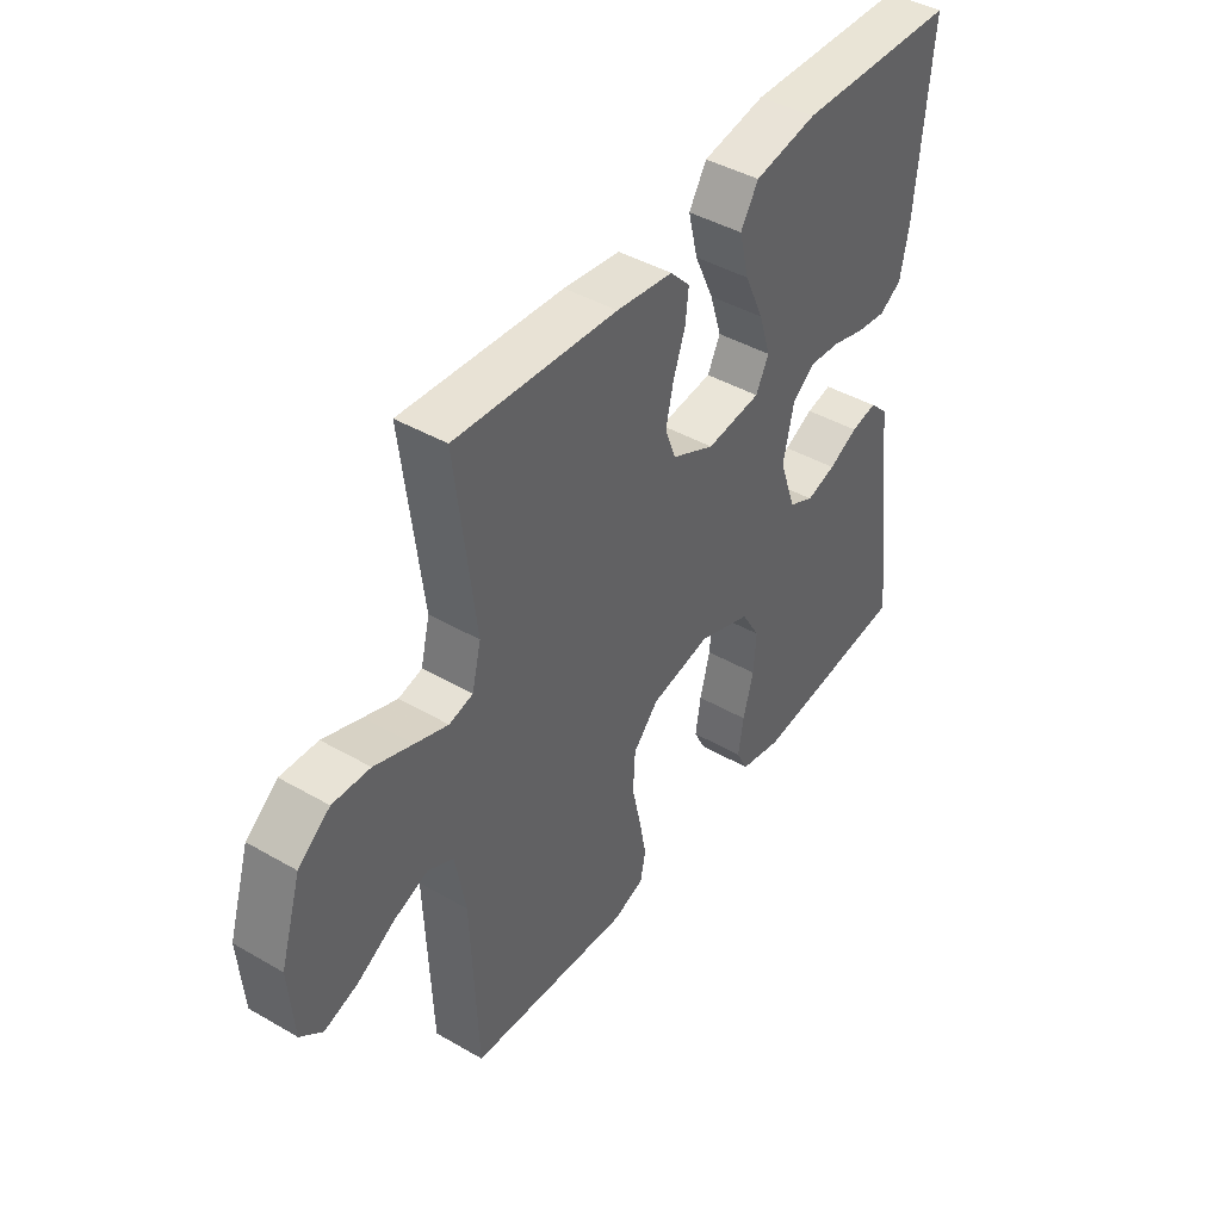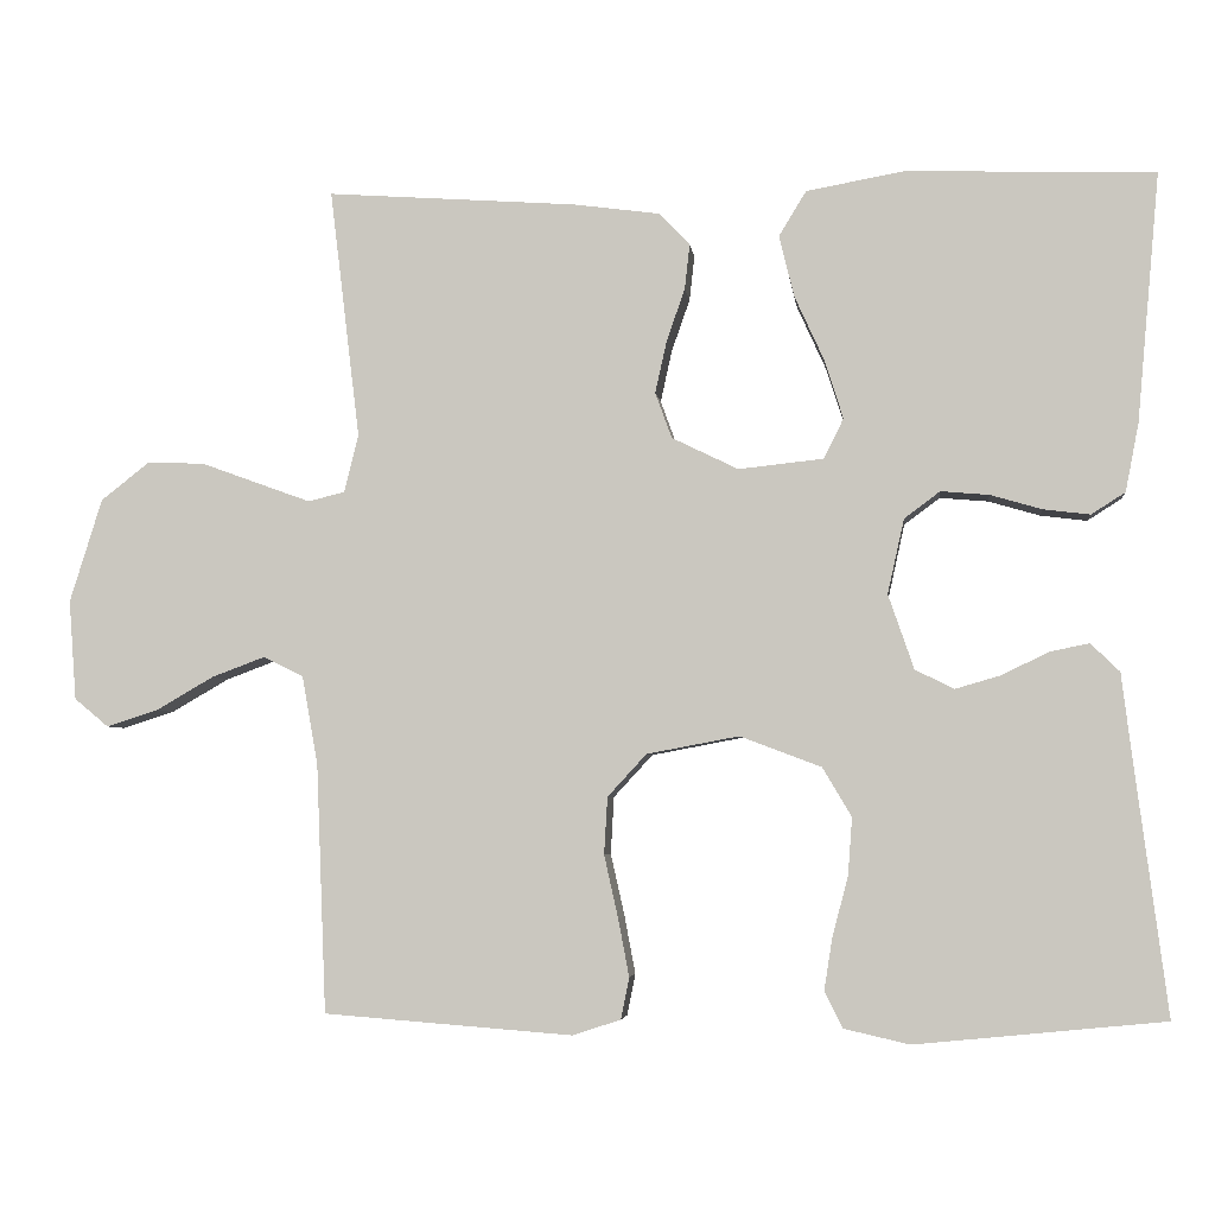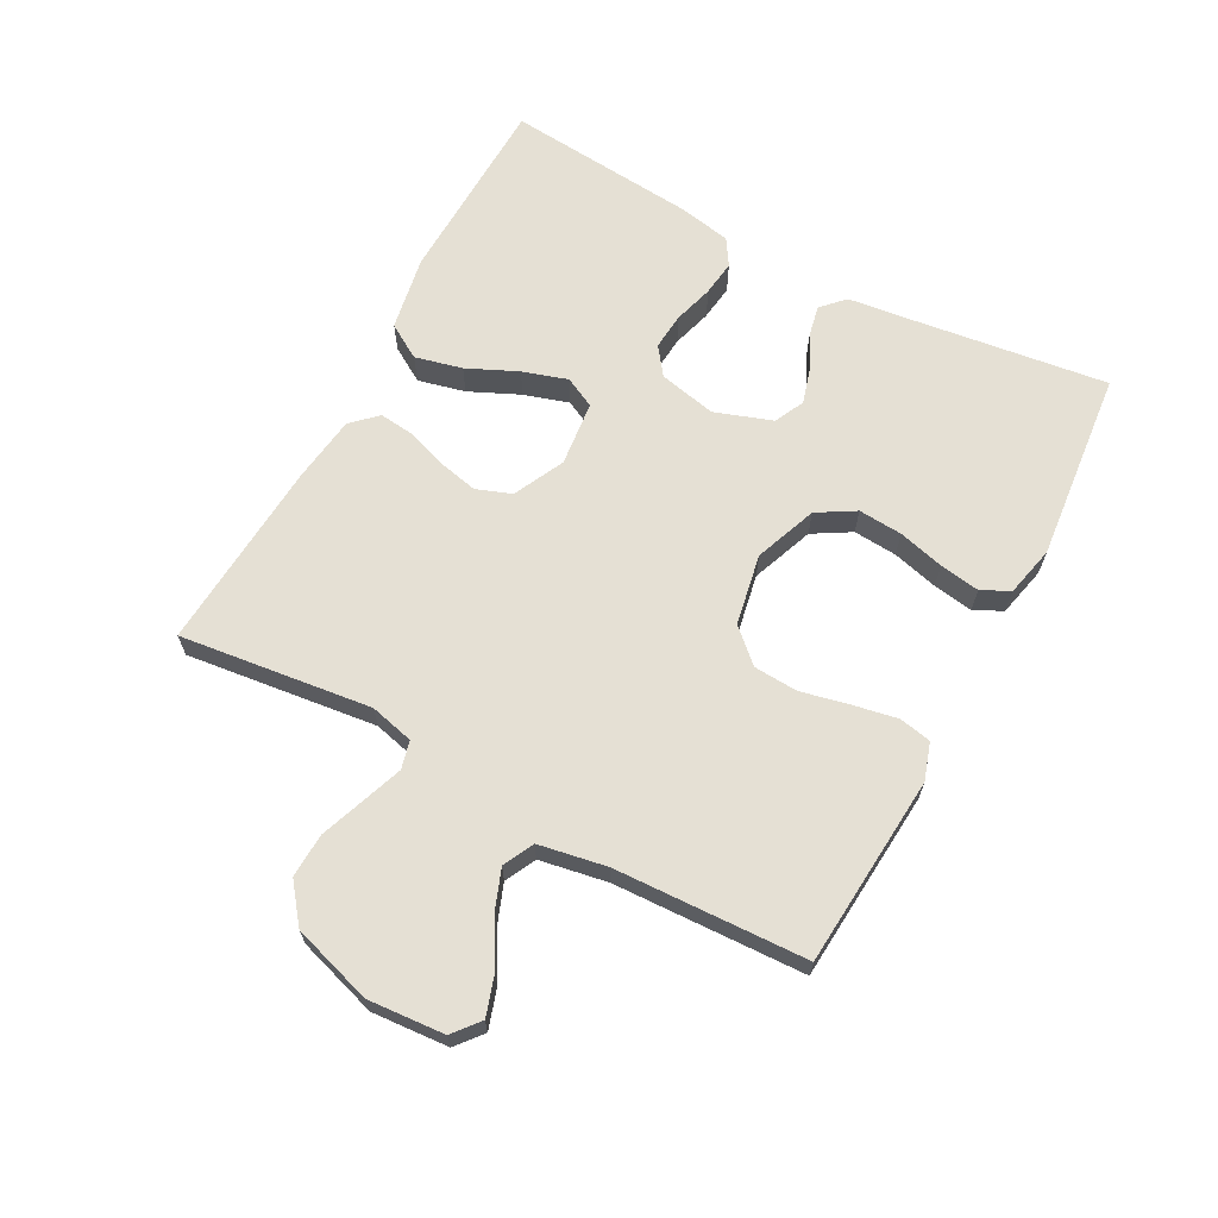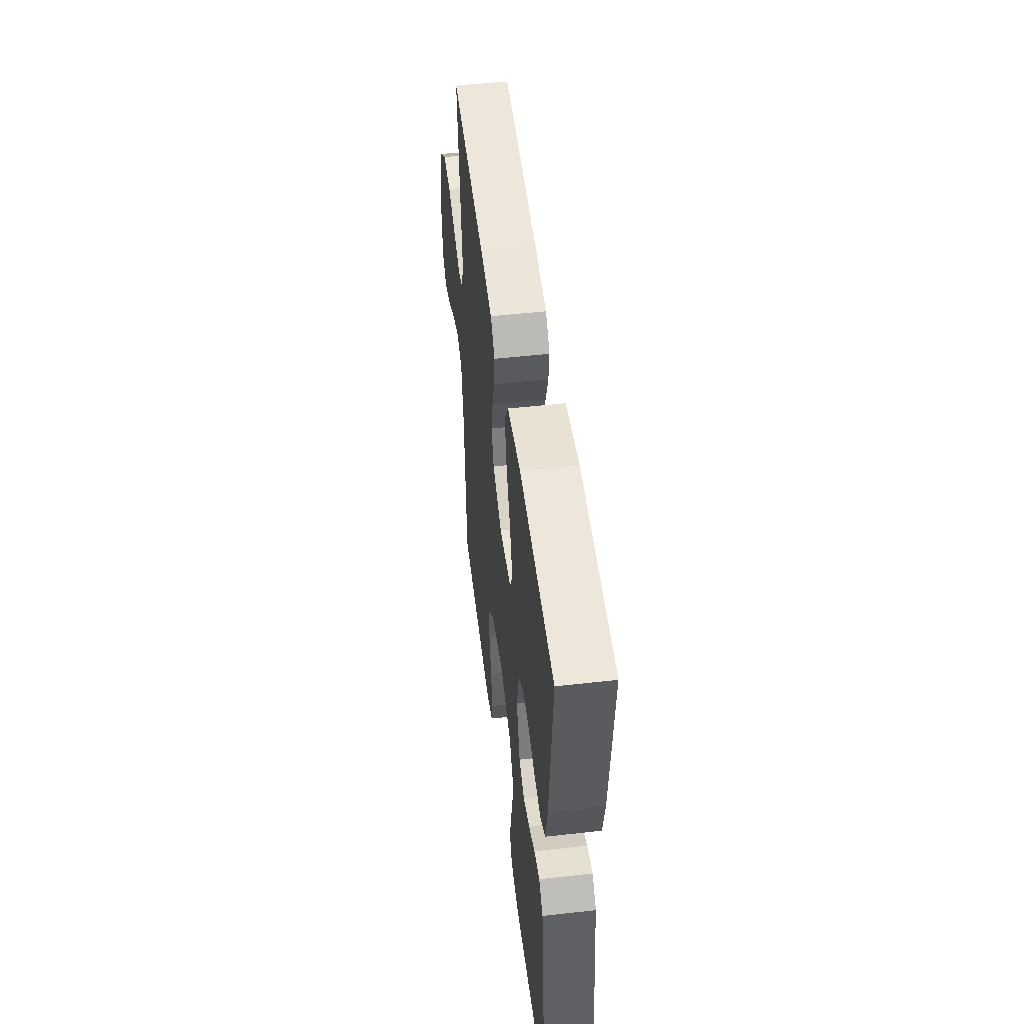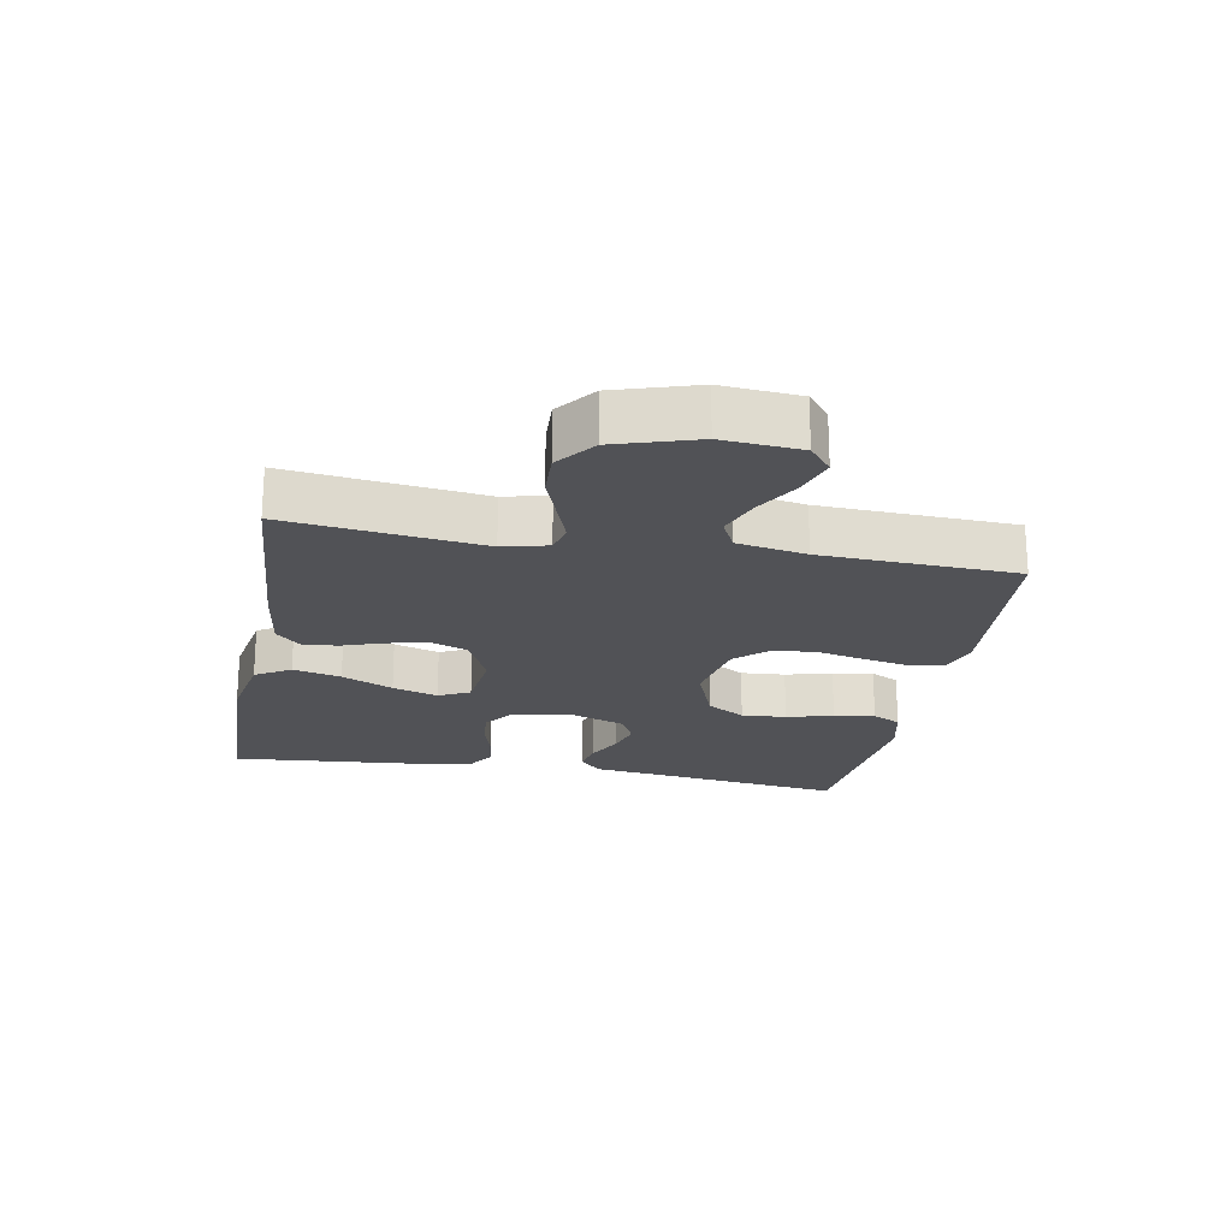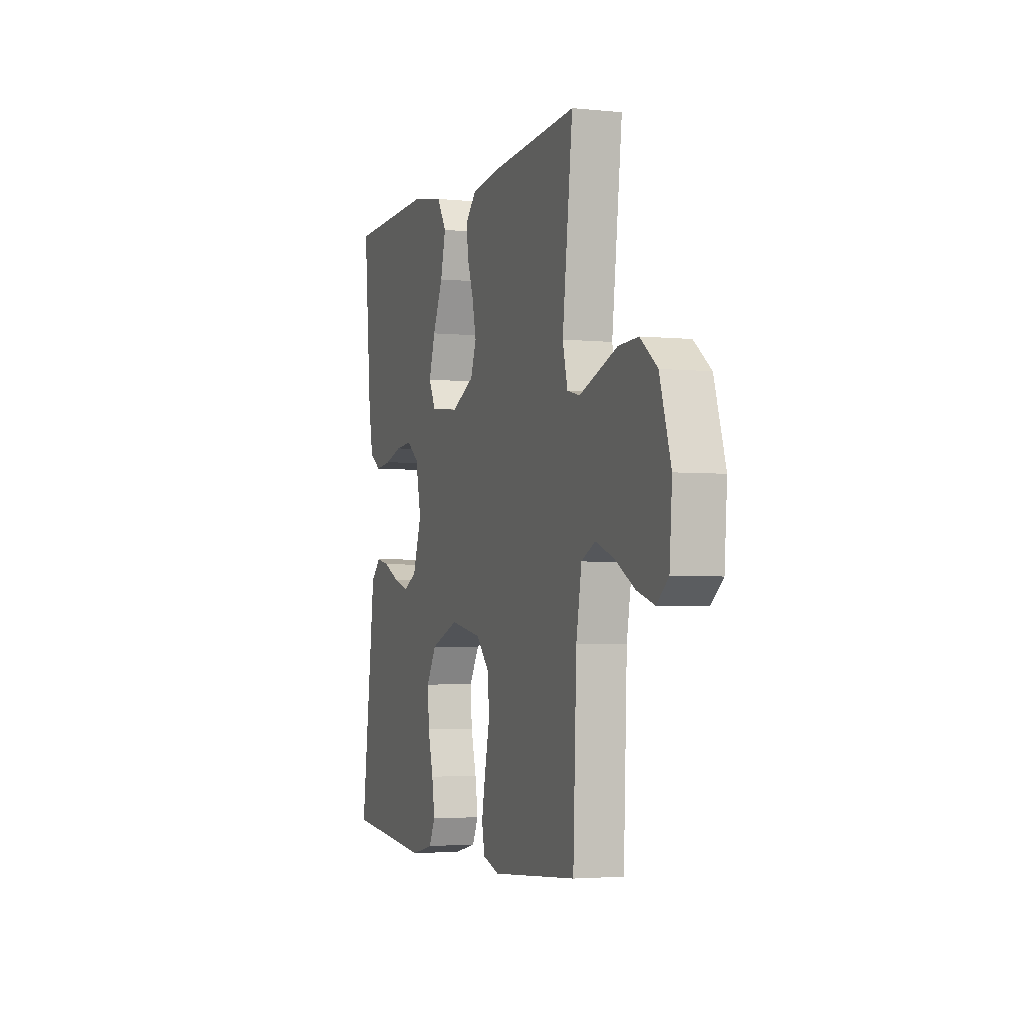
<metadata>
{"format":"obj","ext":"obj","renderer":"f3d","projection":"perspective","resolution":1024,"background":"white","views":[{"elev":43.3,"azim":124.3,"up":"+Z"},{"elev":-4.2,"azim":-173.4,"up":"+Z"},{"elev":65.9,"azim":118.2,"up":"+Y"},{"elev":50.7,"azim":-97.0,"up":"+Z"},{"elev":-21.2,"azim":79.5,"up":"+Y"},{"elev":-3.2,"azim":70.7,"up":"+Z"}]}
</metadata>
<code>
v -0.5 0.07 0.5
v -0.2 0.07 0.509
v -0.083 0.07 0.488
v -0.05 0.07 0.434
v -0.068 0.07 0.36
v -0.104 0.07 0.281
v -0.126 0.07 0.211
v -0.102 0.07 0.163
v 0 0.07 0.152
v 0.08 0.07 0.191
v 0.1 0.07 0.246
v 0.086 0.07 0.309
v 0.064 0.07 0.372
v 0.058 0.07 0.426
v 0.095 0.07 0.465
v 0.2 0.07 0.479
v 0.5 0.07 0.5
v 0.464 0.07 0.2
v 0.481 0.07 0.131
v 0.525 0.07 0.12
v 0.586 0.07 0.142
v 0.657 0.07 0.168
v 0.726 0.07 0.171
v 0.785 0.07 0.125
v 0.824 0.07 0
v 0.815 0.07 -0.12
v 0.774 0.07 -0.154
v 0.712 0.07 -0.134
v 0.643 0.07 -0.094
v 0.579 0.07 -0.07
v 0.531 0.07 -0.094
v 0.512 0.07 -0.2
v 0.5 0.07 -0.5
v 0.2 0.07 -0.523
v 0.142 0.07 -0.504
v 0.132 0.07 -0.454
v 0.145 0.07 -0.385
v 0.162 0.07 -0.309
v 0.158 0.07 -0.24
v 0.111 0.07 -0.189
v 0 0.07 -0.168
v -0.098 0.07 -0.205
v -0.133 0.07 -0.264
v -0.128 0.07 -0.333
v -0.109 0.07 -0.405
v -0.099 0.07 -0.468
v -0.121 0.07 -0.512
v -0.2 0.07 -0.53
v -0.5 0.07 -0.5
v -0.461 0.07 -0.2
v -0.448 0.07 -0.094
v -0.413 0.07 -0.06
v -0.365 0.07 -0.07
v -0.31 0.07 -0.097
v -0.255 0.07 -0.113
v -0.208 0.07 -0.09
v -0.177 0.07 0
v -0.197 0.07 0.09
v -0.24 0.07 0.122
v -0.298 0.07 0.117
v -0.36 0.07 0.099
v -0.416 0.07 0.092
v -0.457 0.07 0.118
v -0.473 0.07 0.2
v -0.5 0 0.5
v -0.2 0 0.509
v -0.083 0 0.488
v -0.05 0 0.434
v -0.068 0 0.36
v -0.104 0 0.281
v -0.126 0 0.211
v -0.102 0 0.163
v 0 0 0.152
v 0.08 0 0.191
v 0.1 0 0.246
v 0.086 0 0.309
v 0.064 0 0.372
v 0.058 0 0.426
v 0.095 0 0.465
v 0.2 0 0.479
v 0.5 0 0.5
v 0.464 0 0.2
v 0.481 0 0.131
v 0.525 0 0.12
v 0.586 0 0.142
v 0.657 0 0.168
v 0.726 0 0.171
v 0.785 0 0.125
v 0.824 0 0
v 0.815 0 -0.12
v 0.774 0 -0.154
v 0.712 0 -0.134
v 0.643 0 -0.094
v 0.579 0 -0.07
v 0.531 0 -0.094
v 0.512 0 -0.2
v 0.5 0 -0.5
v 0.2 0 -0.523
v 0.142 0 -0.504
v 0.132 0 -0.454
v 0.145 0 -0.385
v 0.162 0 -0.309
v 0.158 0 -0.24
v 0.111 0 -0.189
v 0 0 -0.168
v -0.098 0 -0.205
v -0.133 0 -0.264
v -0.128 0 -0.333
v -0.109 0 -0.405
v -0.099 0 -0.468
v -0.121 0 -0.512
v -0.2 0 -0.53
v -0.5 0 -0.5
v -0.461 0 -0.2
v -0.448 0 -0.094
v -0.413 0 -0.06
v -0.365 0 -0.07
v -0.31 0 -0.097
v -0.255 0 -0.113
v -0.208 0 -0.09
v -0.177 0 0
v -0.197 0 0.09
v -0.24 0 0.122
v -0.298 0 0.117
v -0.36 0 0.099
v -0.416 0 0.092
v -0.457 0 0.118
v -0.473 0 0.2
f 60 61 62 63
f 59 60 63 64
f 51 52 53 54
f 50 51 54 55
f 49 50 55
f 48 49 55 56
f 44 45 46 47
f 43 44 47 48
f 35 36 37 38
f 33 34 35 38
f 32 33 38 39
f 31 32 39 40
f 26 27 28 29
f 26 29 30
f 25 26 30
f 24 25 30
f 21 22 23 24
f 20 21 24 30
f 19 20 30 31
f 15 16 17 18
f 12 13 14 15
f 11 12 15 18
f 10 11 18 19
f 3 4 5 6
f 3 6 7
f 2 3 7
f 59 64 1 2
f 58 59 2 7
f 57 58 7 8
f 43 48 56 57
f 42 43 57 8
f 41 42 8 9
f 19 31 40 41
f 9 10 19 41
f 127 126 125 124
f 128 127 124 123
f 118 117 116 115
f 119 118 115 114
f 119 114 113
f 120 119 113 112
f 111 110 109 108
f 112 111 108 107
f 102 101 100 99
f 102 99 98 97
f 103 102 97 96
f 104 103 96 95
f 93 92 91 90
f 94 93 90
f 94 90 89
f 94 89 88
f 88 87 86 85
f 94 88 85 84
f 95 94 84 83
f 82 81 80 79
f 79 78 77 76
f 82 79 76 75
f 83 82 75 74
f 70 69 68 67
f 71 70 67
f 71 67 66
f 66 65 128 123
f 71 66 123 122
f 72 71 122 121
f 121 120 112 107
f 72 121 107 106
f 73 72 106 105
f 105 104 95 83
f 105 83 74 73
f 1 65 66 2
f 2 66 67 3
f 3 67 68 4
f 4 68 69 5
f 5 69 70 6
f 6 70 71 7
f 7 71 72 8
f 8 72 73 9
f 9 73 74 10
f 10 74 75 11
f 11 75 76 12
f 12 76 77 13
f 13 77 78 14
f 14 78 79 15
f 15 79 80 16
f 16 80 81 17
f 17 81 82 18
f 18 82 83 19
f 19 83 84 20
f 20 84 85 21
f 21 85 86 22
f 22 86 87 23
f 23 87 88 24
f 24 88 89 25
f 25 89 90 26
f 26 90 91 27
f 27 91 92 28
f 28 92 93 29
f 29 93 94 30
f 30 94 95 31
f 31 95 96 32
f 32 96 97 33
f 33 97 98 34
f 34 98 99 35
f 35 99 100 36
f 36 100 101 37
f 37 101 102 38
f 38 102 103 39
f 39 103 104 40
f 40 104 105 41
f 41 105 106 42
f 42 106 107 43
f 43 107 108 44
f 44 108 109 45
f 45 109 110 46
f 46 110 111 47
f 47 111 112 48
f 48 112 113 49
f 49 113 114 50
f 50 114 115 51
f 51 115 116 52
f 52 116 117 53
f 53 117 118 54
f 54 118 119 55
f 55 119 120 56
f 56 120 121 57
f 57 121 122 58
f 58 122 123 59
f 59 123 124 60
f 60 124 125 61
f 61 125 126 62
f 62 126 127 63
f 63 127 128 64
f 64 128 65 1

</code>
